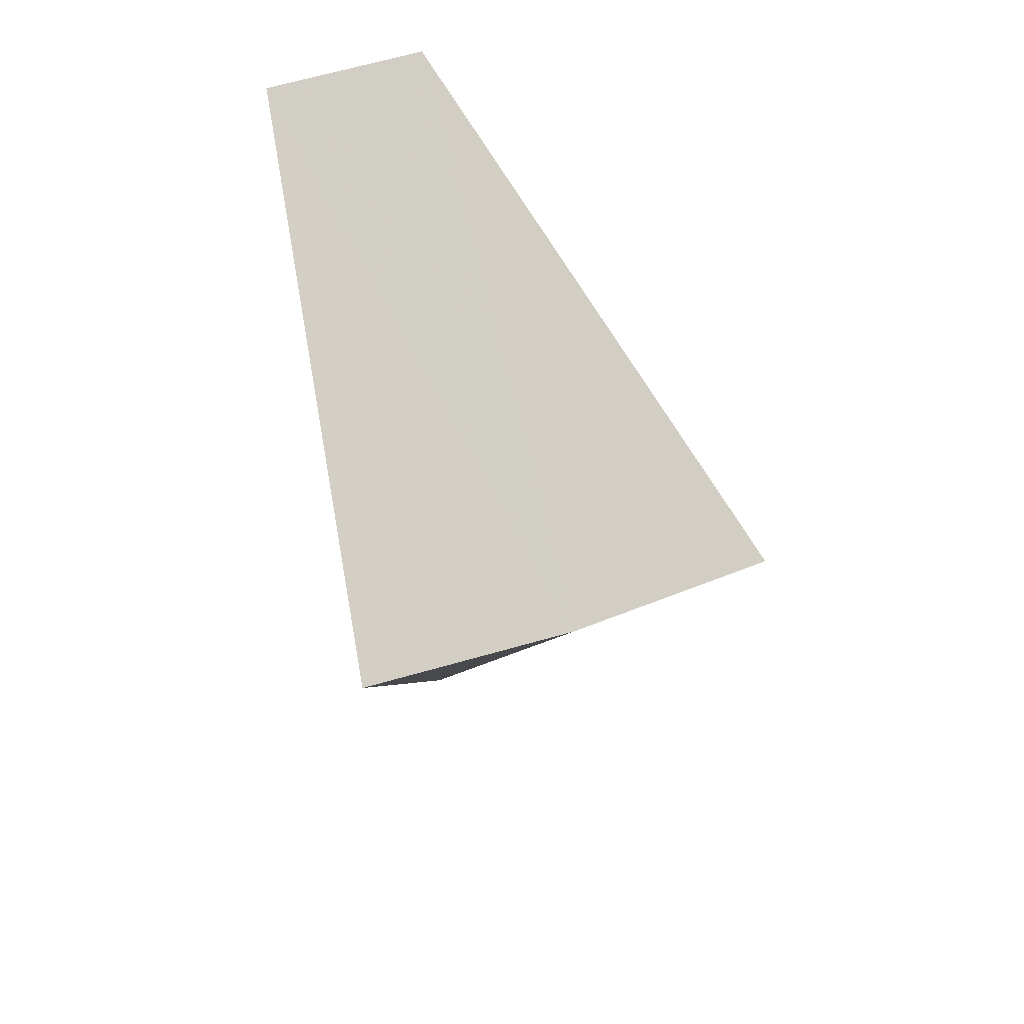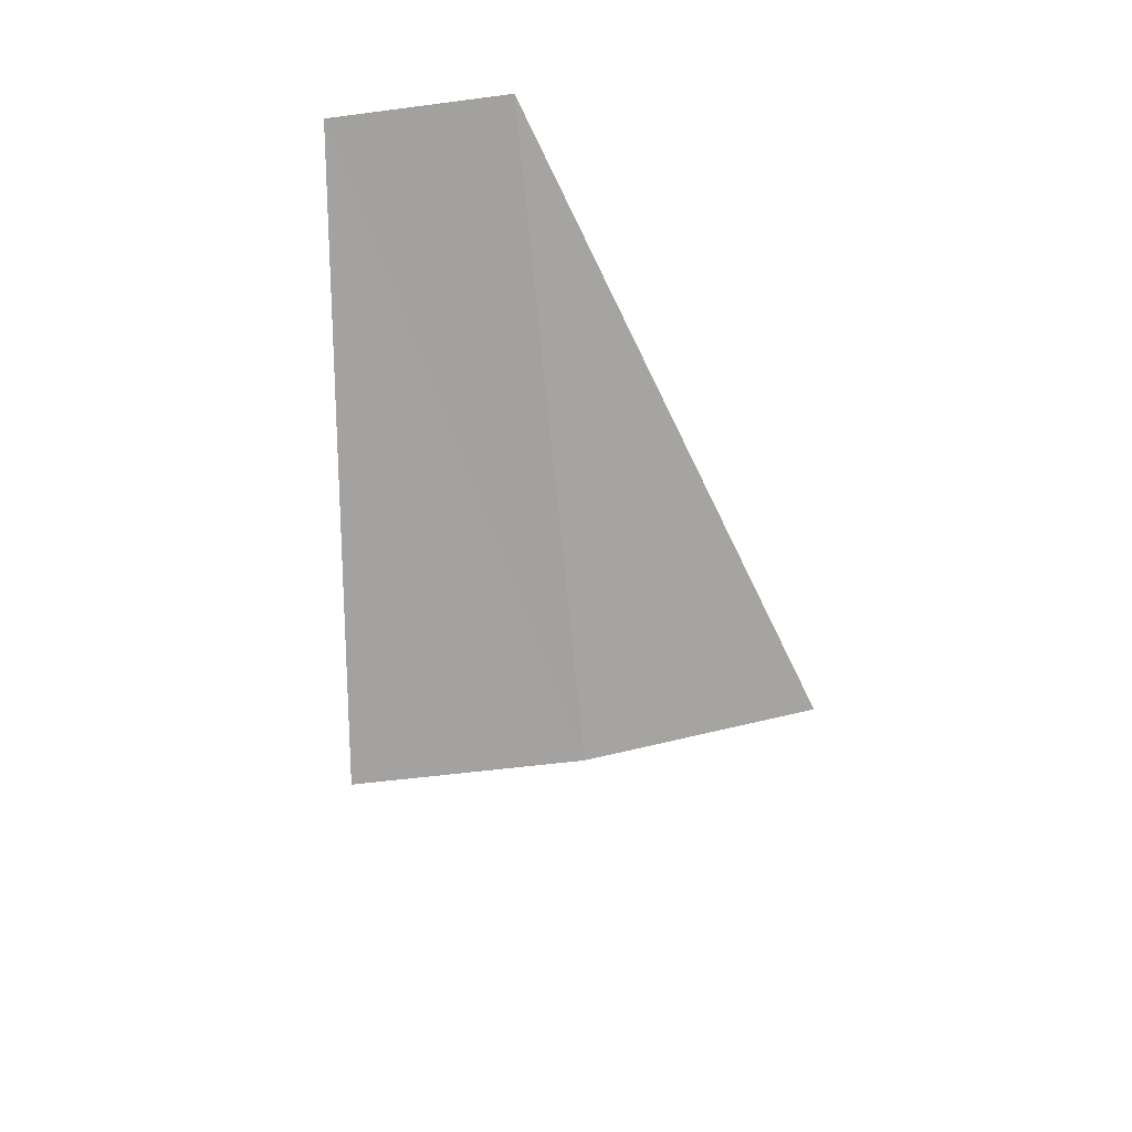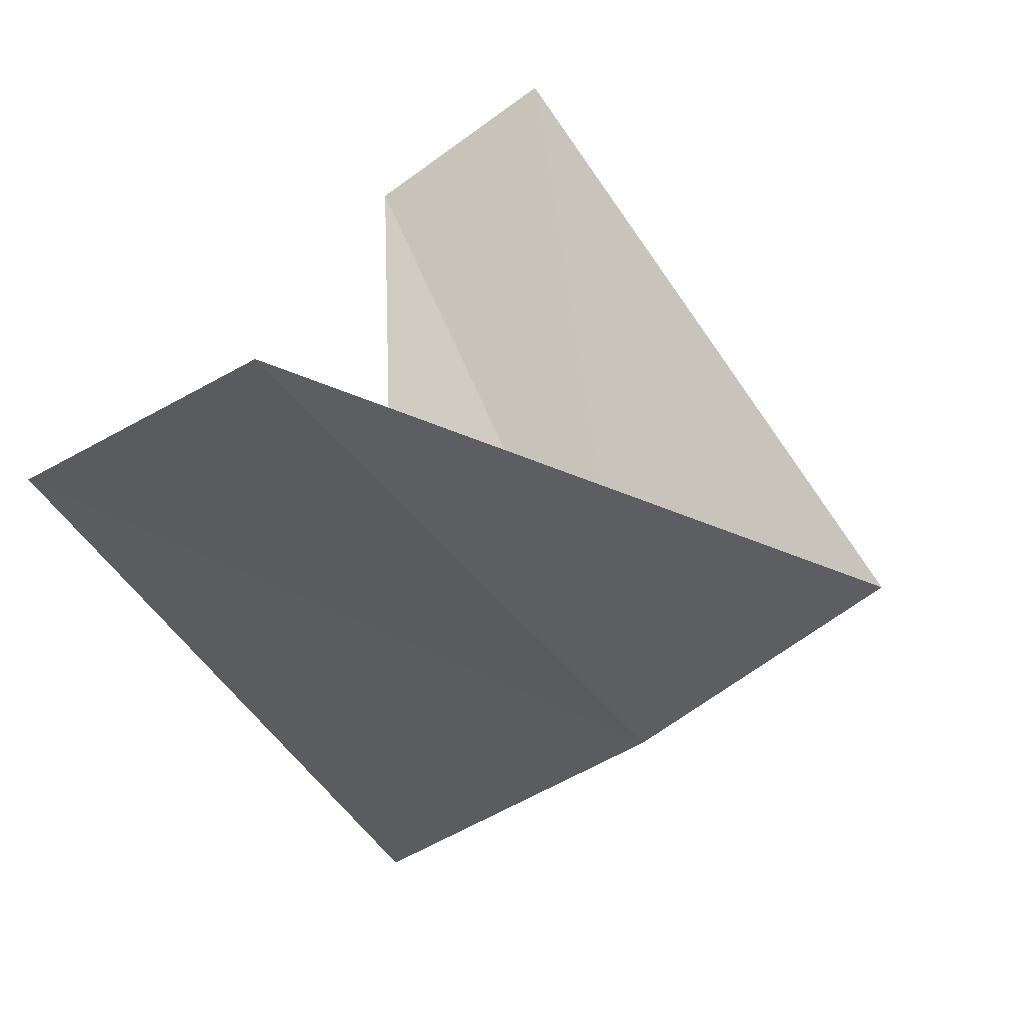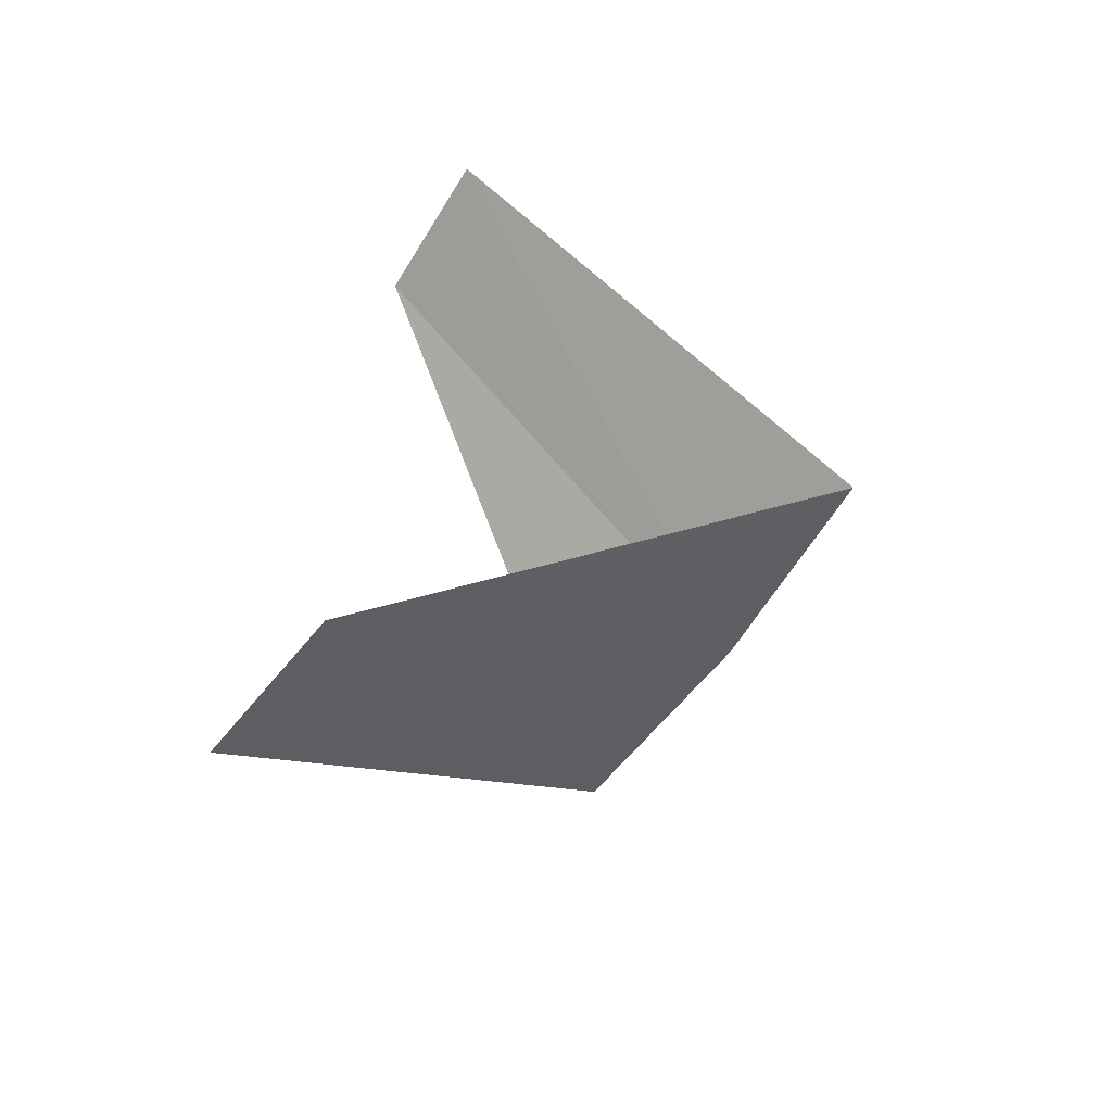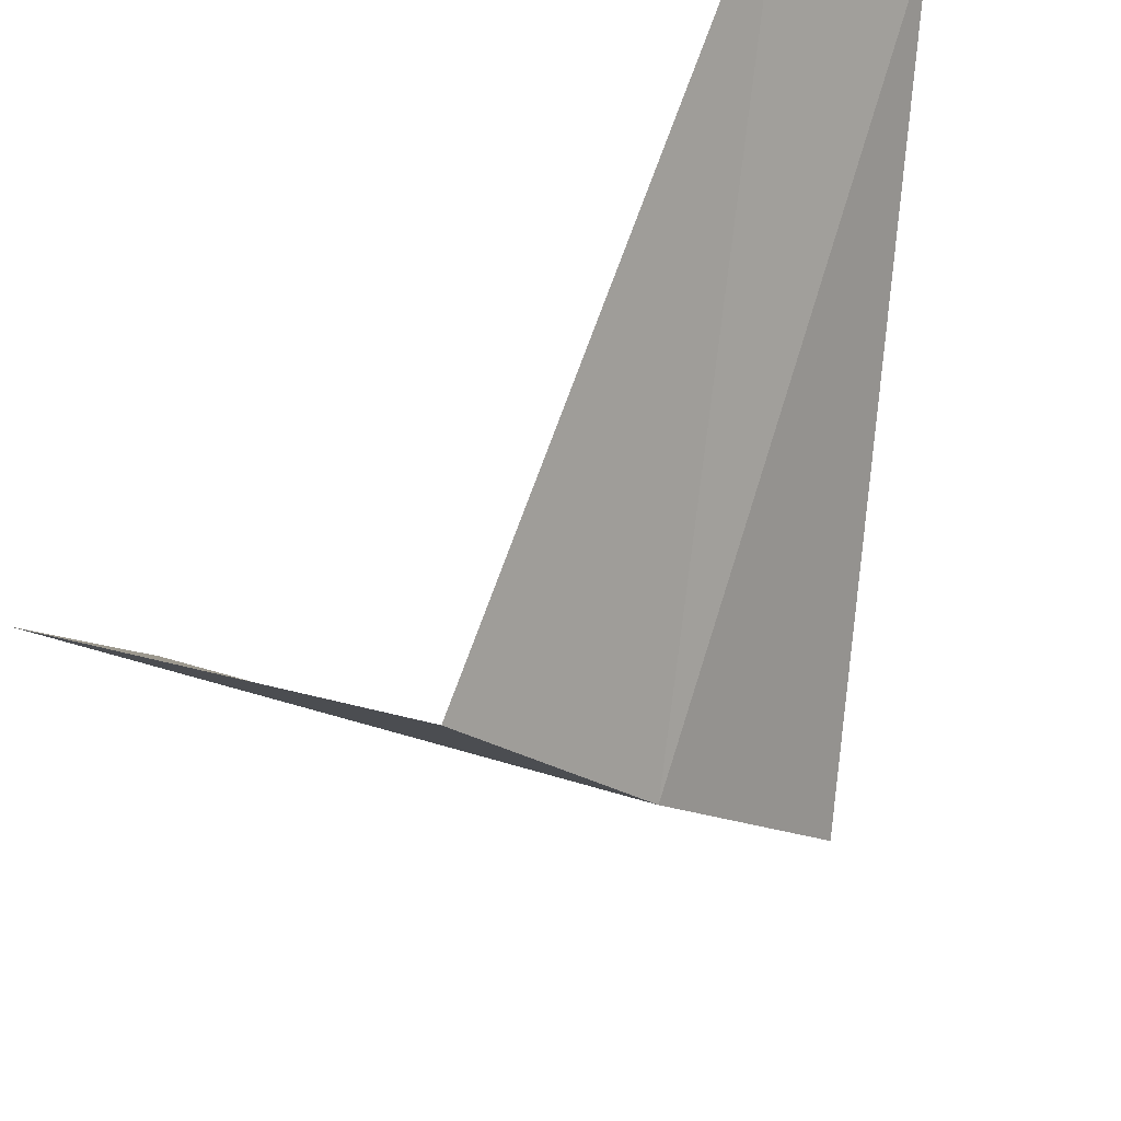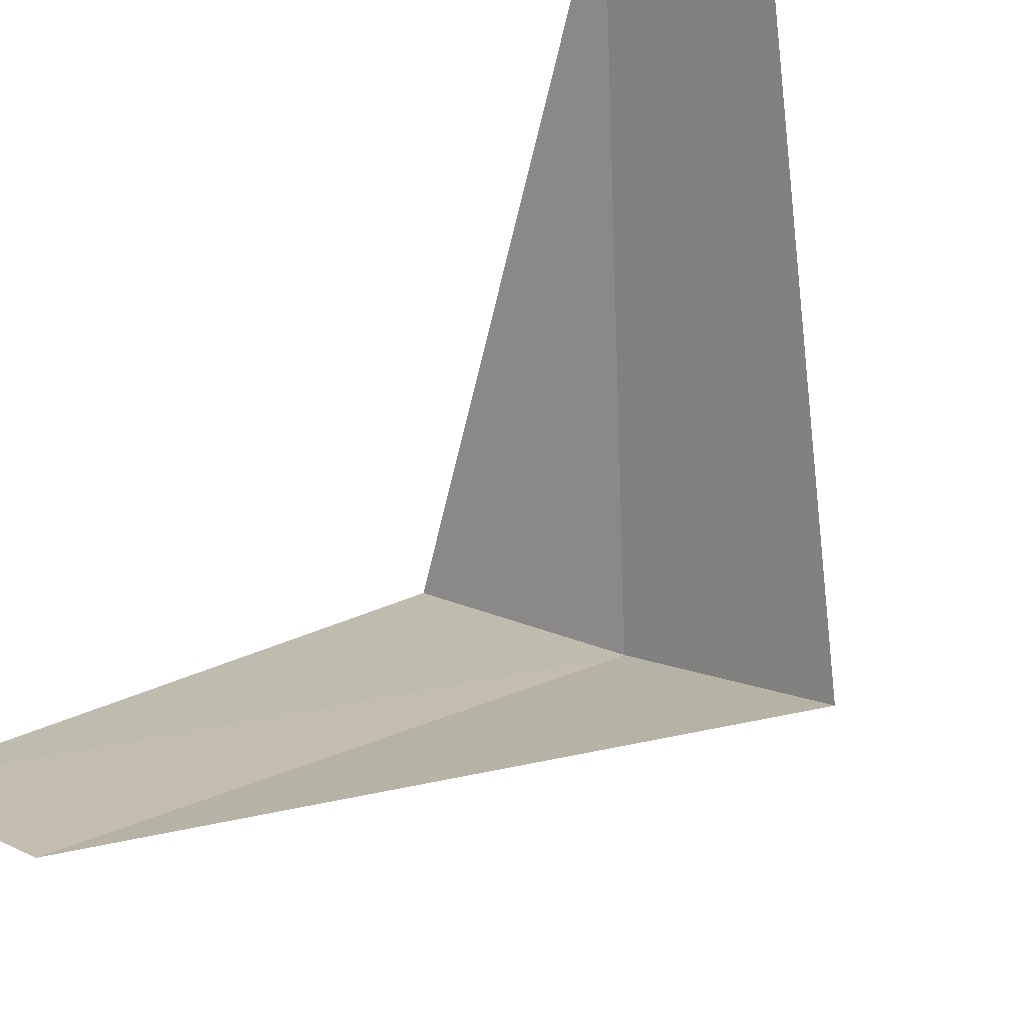
<metadata>
{"format":"obj","ext":"obj","renderer":"f3d","projection":"perspective","resolution":1024,"background":"white","views":[{"elev":37.7,"azim":11.6,"up":"+Z"},{"elev":62.3,"azim":24.3,"up":"+Z"},{"elev":12.4,"azim":2.8,"up":"+Y"},{"elev":-65.7,"azim":-92.2,"up":"+Z"},{"elev":-58.2,"azim":-50.2,"up":"+Y"},{"elev":65.3,"azim":25.8,"up":"+Y"}]}
</metadata>
<code>
v 2.143 -3.377 15.68
v 1.607 -2.533 14.68
v 1.703 -3.619 15.64
v 1.912 -2.312 14.72
v 2.55 -3.082 15.72
v 1.277 -2.714 16.64
v 1.607 -2.533 16.68
f 1 3 2
f 1 2 4
f 1 4 5
f 1 6 3
f 1 7 6
f 1 5 7

</code>
